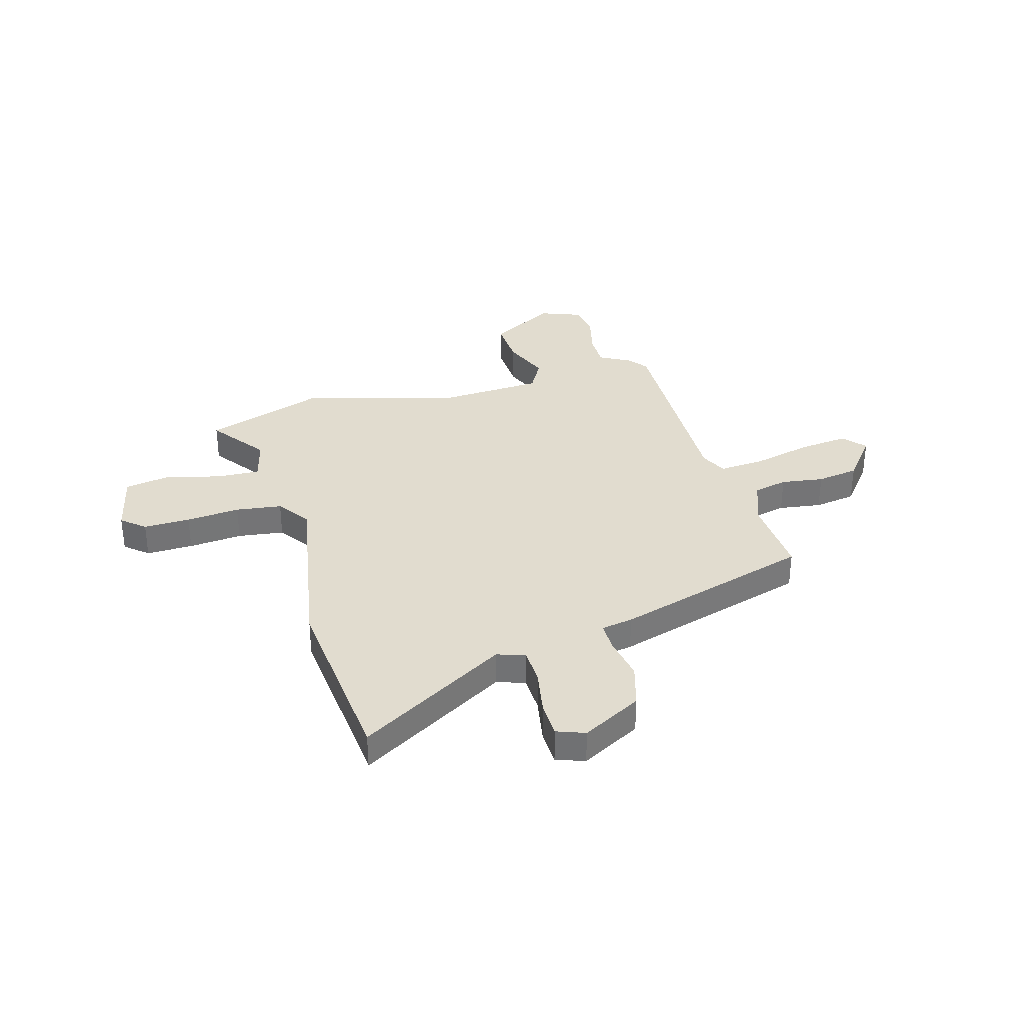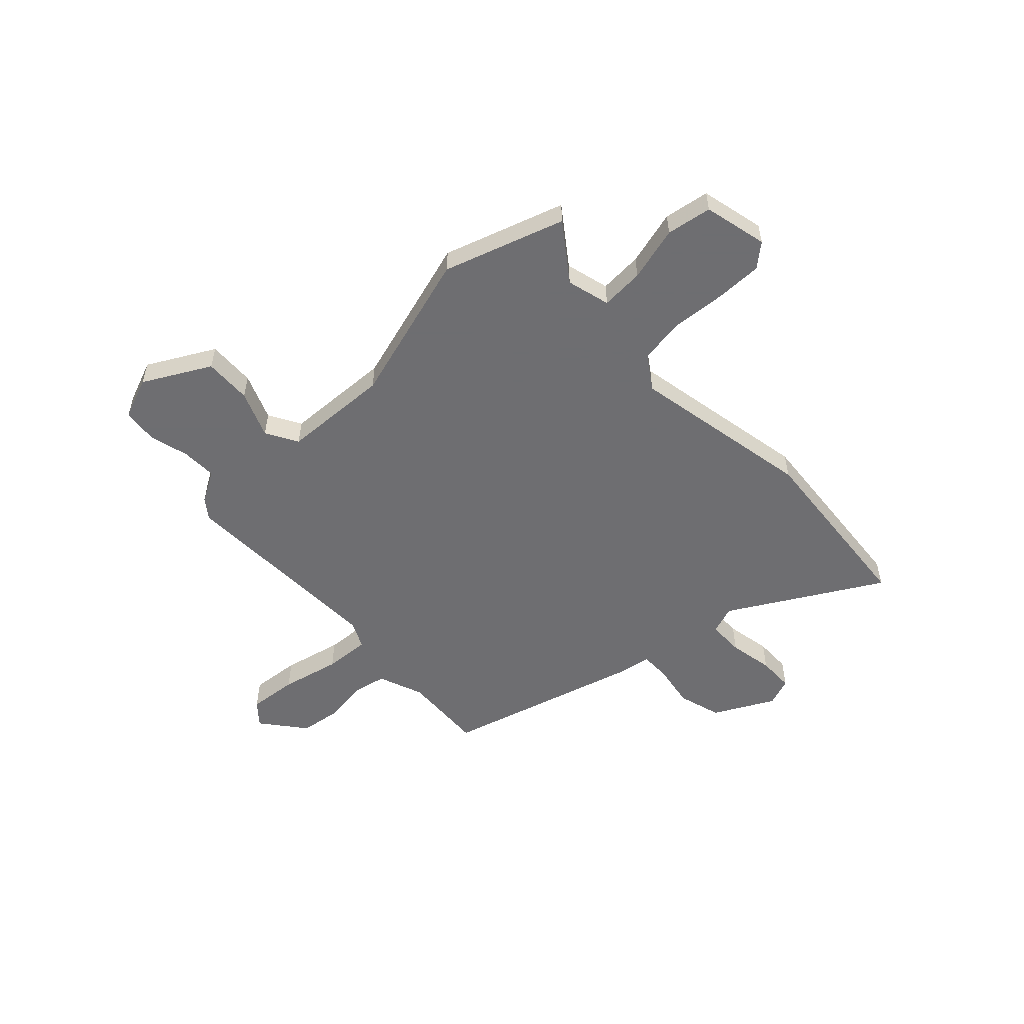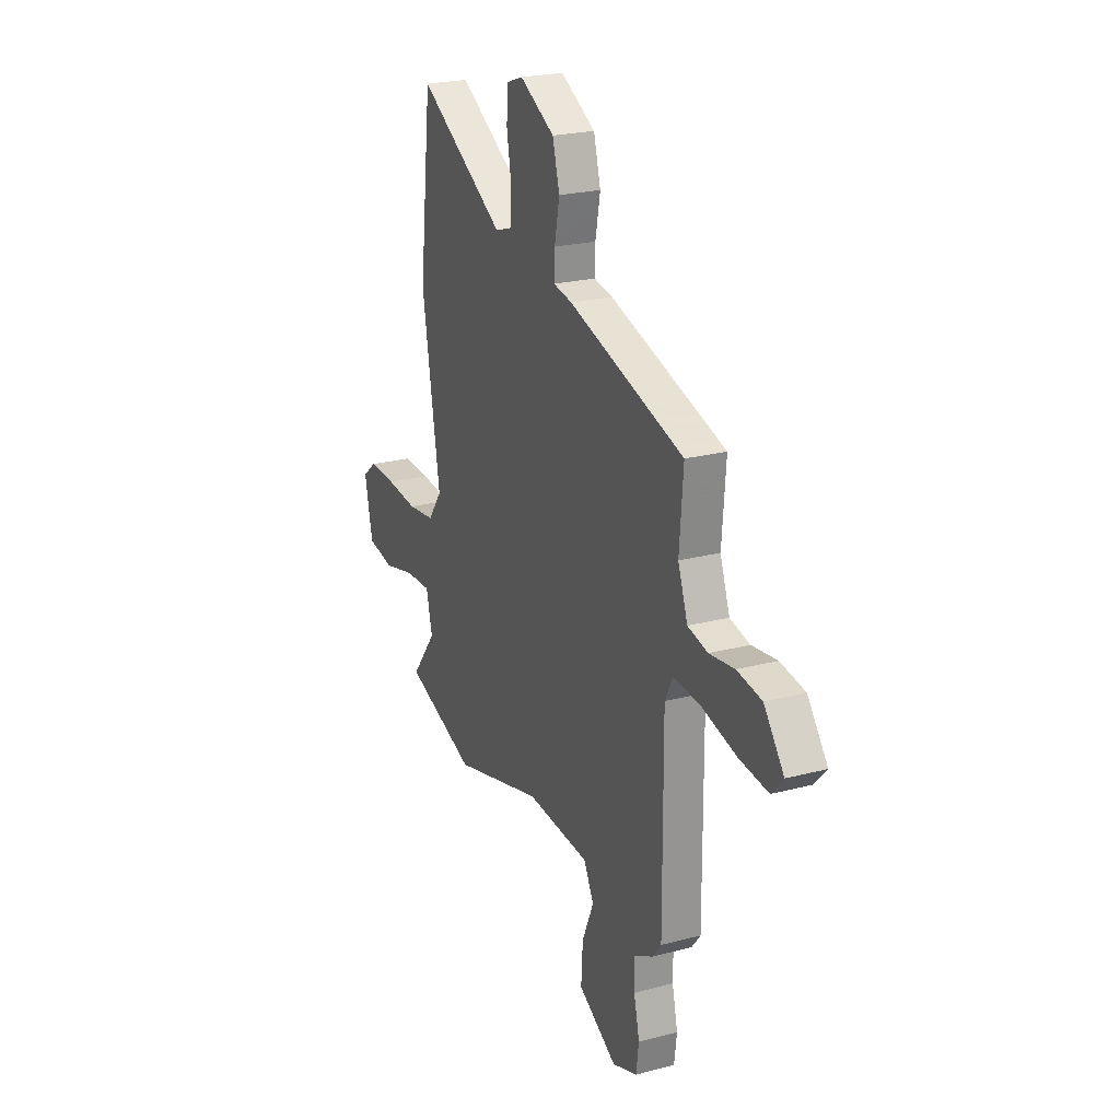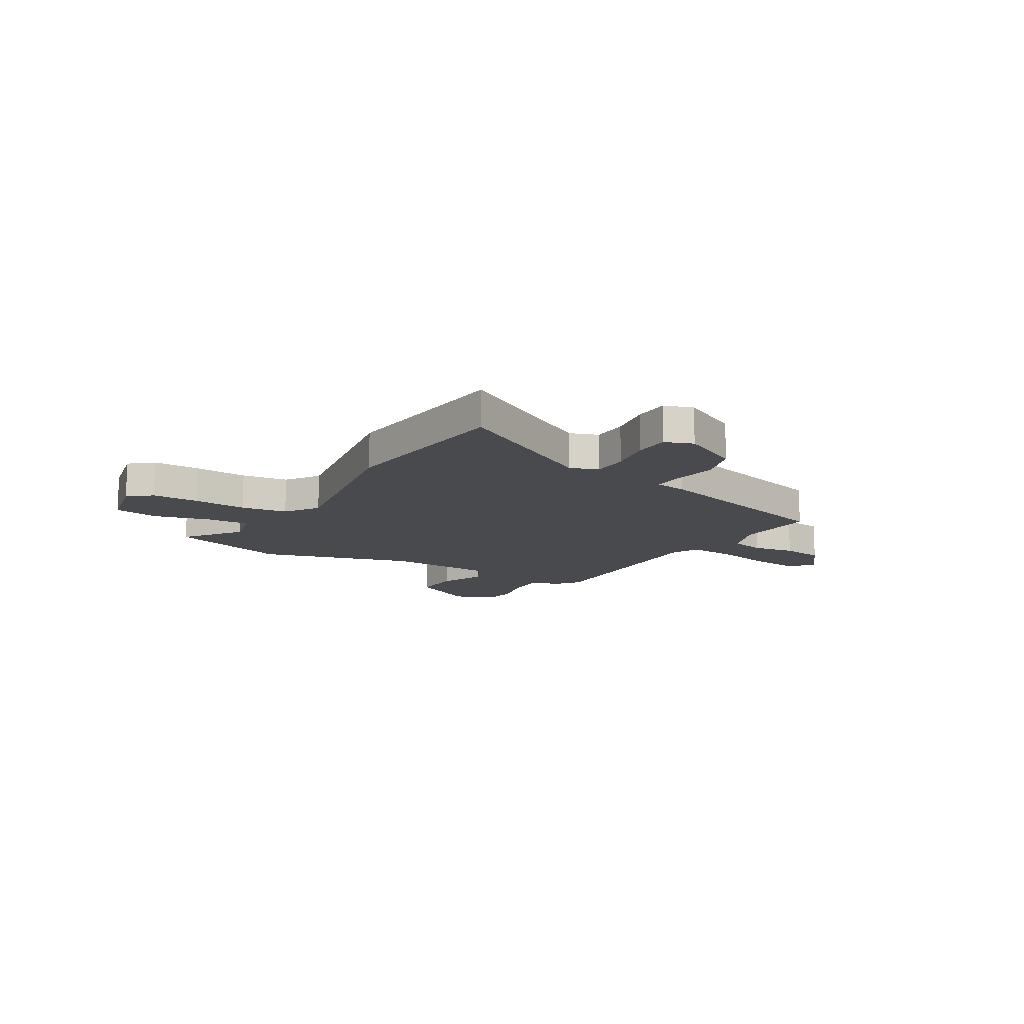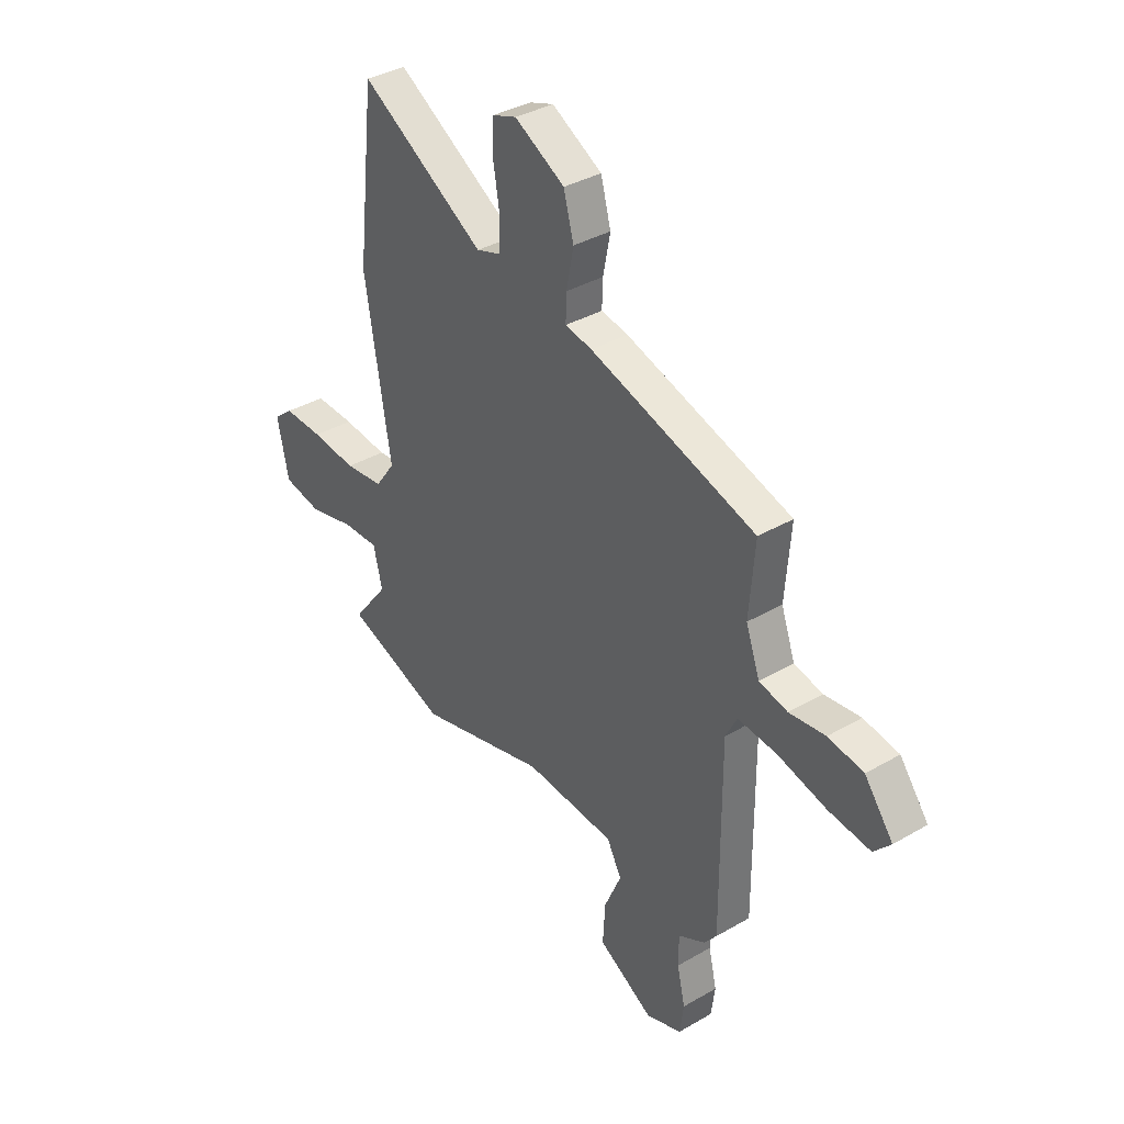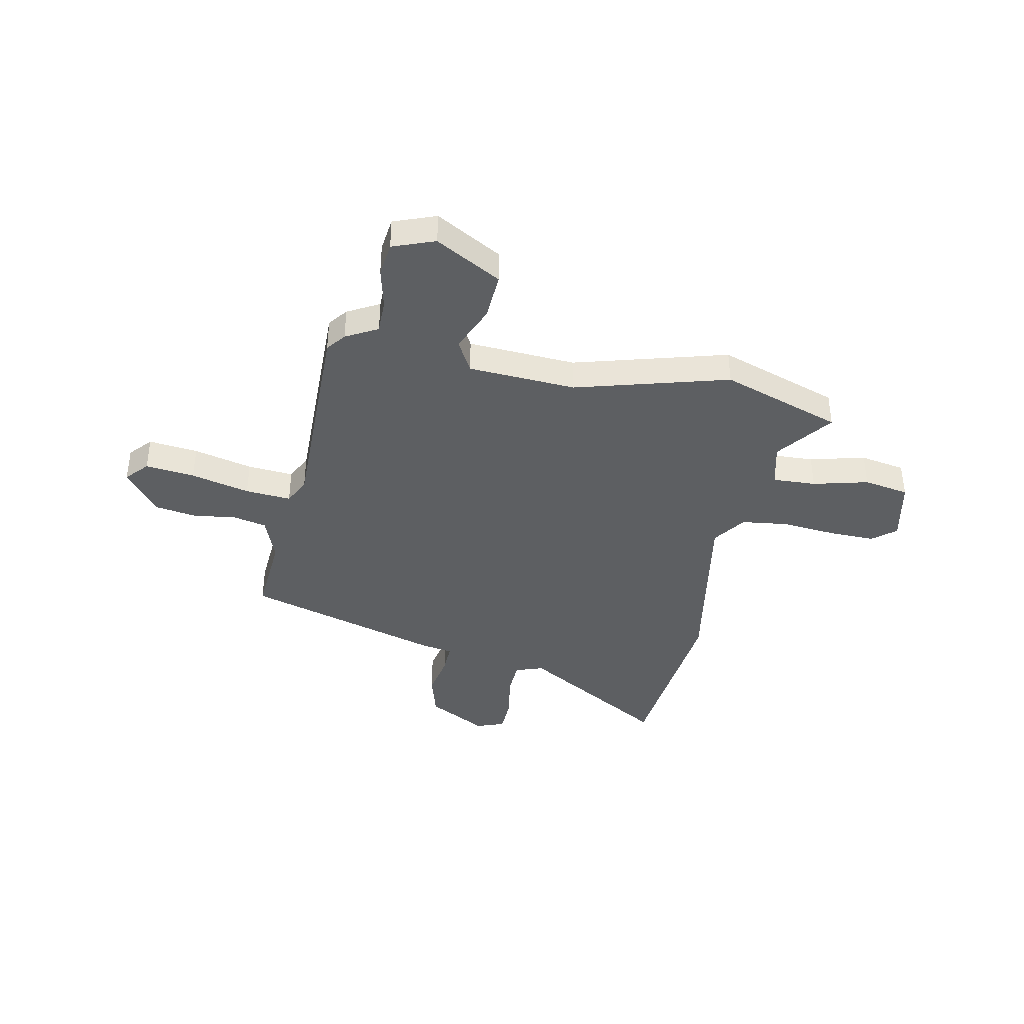
<metadata>
{"format":"obj","ext":"obj","renderer":"f3d","projection":"perspective","resolution":1024,"background":"white","views":[{"elev":34.2,"azim":-15.0,"up":"+Y"},{"elev":-54.4,"azim":-135.3,"up":"+Y"},{"elev":23.0,"azim":65.7,"up":"+Z"},{"elev":-12.8,"azim":-29.9,"up":"+Y"},{"elev":36.4,"azim":52.8,"up":"+Z"},{"elev":-39.6,"azim":169.1,"up":"+Y"}]}
</metadata>
<code>
v -0.355 0.07 -0.551
v -0.596 0.07 -0.466
v -0.511 0.07 -0.355
v -0.532 0.07 -0.267
v -0.619 0.07 -0.27
v -0.73 0.07 -0.297
v -0.821 0.07 -0.28
v -0.848 0.07 -0.151
v -0.801 0.07 -0.113
v -0.707 0.07 -0.116
v -0.599 0.07 -0.127
v -0.506 0.07 -0.116
v -0.459 0.07 -0.05
v -0.52 0.07 0.32
v -0.478 0.07 0.693
v -0.181 0.07 0.513
v -0.124 0.07 0.532
v -0.121 0.07 0.605
v -0.136 0.07 0.695
v -0.133 0.07 0.768
v -0.076 0.07 0.788
v 0.043 0.07 0.722
v 0.067 0.07 0.634
v 0.05 0.07 0.547
v 0.048 0.07 0.486
v 0.112 0.07 0.474
v 0.507 0.07 0.352
v 0.494 0.07 0.187
v 0.527 0.07 0.095
v 0.595 0.07 0.079
v 0.681 0.07 0.09
v 0.765 0.07 0.076
v 0.833 0.07 -0.013
v 0.793 0.07 -0.057
v 0.694 0.07 -0.045
v 0.576 0.07 -0.015
v 0.484 0.07 -0.007
v 0.457 0.07 -0.06
v 0.459 0.07 -0.488
v 0.429 0.07 -0.526
v 0.365 0.07 -0.56
v 0.365 0.07 -0.63
v 0.384 0.07 -0.713
v 0.375 0.07 -0.782
v 0.29 0.07 -0.813
v 0.158 0.07 -0.737
v 0.164 0.07 -0.641
v 0.204 0.07 -0.548
v 0.169 0.07 -0.483
v -0.047 0.07 -0.468
v -0.355 0 -0.551
v -0.596 0 -0.466
v -0.511 0 -0.355
v -0.532 0 -0.267
v -0.619 0 -0.27
v -0.73 0 -0.297
v -0.821 0 -0.28
v -0.848 0 -0.151
v -0.801 0 -0.113
v -0.707 0 -0.116
v -0.599 0 -0.127
v -0.506 0 -0.116
v -0.459 0 -0.05
v -0.52 0 0.32
v -0.478 0 0.693
v -0.181 0 0.513
v -0.124 0 0.532
v -0.121 0 0.605
v -0.136 0 0.695
v -0.133 0 0.768
v -0.076 0 0.788
v 0.043 0 0.722
v 0.067 0 0.634
v 0.05 0 0.547
v 0.048 0 0.486
v 0.112 0 0.474
v 0.507 0 0.352
v 0.494 0 0.187
v 0.527 0 0.095
v 0.595 0 0.079
v 0.681 0 0.09
v 0.765 0 0.076
v 0.833 0 -0.013
v 0.793 0 -0.057
v 0.694 0 -0.045
v 0.576 0 -0.015
v 0.484 0 -0.007
v 0.457 0 -0.06
v 0.459 0 -0.488
v 0.429 0 -0.526
v 0.365 0 -0.56
v 0.365 0 -0.63
v 0.384 0 -0.713
v 0.375 0 -0.782
v 0.29 0 -0.813
v 0.158 0 -0.737
v 0.164 0 -0.641
v 0.204 0 -0.548
v 0.169 0 -0.483
v -0.047 0 -0.468
f 46 47 48
f 45 46 48
f 44 45 48
f 43 44 48
f 42 43 48
f 41 42 48 49
f 40 41 49
f 39 40 49
f 38 39 49
f 37 38 49 50
f 34 35 36
f 33 34 36
f 32 33 36
f 31 32 36
f 30 31 36
f 29 30 36 37
f 1 2 3
f 50 1 3
f 37 50 3
f 29 37 3
f 28 29 3
f 28 3 4
f 27 28 4
f 26 27 4
f 25 26 4
f 22 23 24
f 21 22 24
f 20 21 24
f 19 20 24
f 18 19 24
f 17 18 24 25
f 13 14 15 16
f 17 25 4
f 16 17 4
f 13 16 4
f 9 10 11
f 8 9 11
f 7 8 11
f 6 7 11
f 5 6 11
f 5 11 12
f 4 5 12
f 4 12 13
f 98 97 96
f 98 96 95
f 98 95 94
f 98 94 93
f 98 93 92
f 99 98 92 91
f 99 91 90
f 99 90 89
f 99 89 88
f 100 99 88 87
f 86 85 84
f 86 84 83
f 86 83 82
f 86 82 81
f 86 81 80
f 87 86 80 79
f 53 52 51
f 53 51 100
f 53 100 87
f 53 87 79
f 53 79 78
f 54 53 78
f 54 78 77
f 54 77 76
f 54 76 75
f 74 73 72
f 74 72 71
f 74 71 70
f 74 70 69
f 74 69 68
f 75 74 68 67
f 66 65 64 63
f 54 75 67
f 54 67 66
f 54 66 63
f 61 60 59
f 61 59 58
f 61 58 57
f 61 57 56
f 61 56 55
f 62 61 55
f 62 55 54
f 63 62 54
f 1 51 52 2
f 2 52 53 3
f 3 53 54 4
f 4 54 55 5
f 5 55 56 6
f 6 56 57 7
f 7 57 58 8
f 8 58 59 9
f 9 59 60 10
f 10 60 61 11
f 11 61 62 12
f 12 62 63 13
f 13 63 64 14
f 14 64 65 15
f 15 65 66 16
f 16 66 67 17
f 17 67 68 18
f 18 68 69 19
f 19 69 70 20
f 20 70 71 21
f 21 71 72 22
f 22 72 73 23
f 23 73 74 24
f 24 74 75 25
f 25 75 76 26
f 26 76 77 27
f 27 77 78 28
f 28 78 79 29
f 29 79 80 30
f 30 80 81 31
f 31 81 82 32
f 32 82 83 33
f 33 83 84 34
f 34 84 85 35
f 35 85 86 36
f 36 86 87 37
f 37 87 88 38
f 38 88 89 39
f 39 89 90 40
f 40 90 91 41
f 41 91 92 42
f 42 92 93 43
f 43 93 94 44
f 44 94 95 45
f 45 95 96 46
f 46 96 97 47
f 47 97 98 48
f 48 98 99 49
f 49 99 100 50
f 50 100 51 1

</code>
